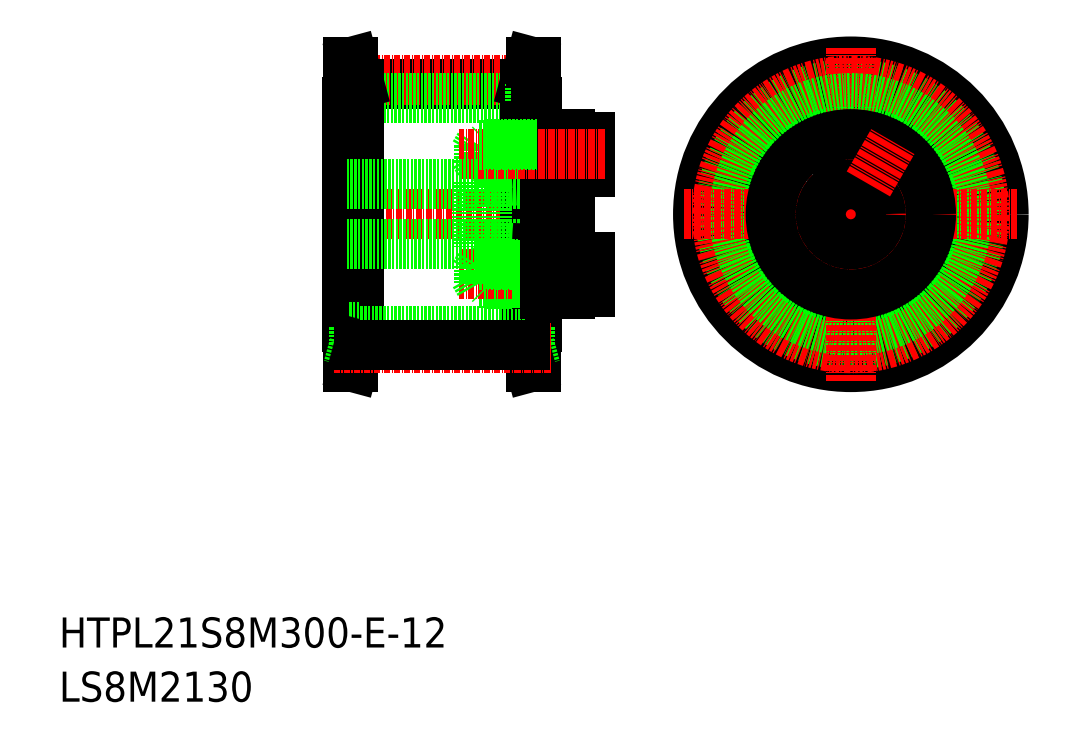
<metadata>
{"format":"dxf","ext":"dxf","renderer":"ezdxf+matplotlib","layout":"modelspace","background":"white","min_lineweight":24,"dpi":150}
</metadata>
<code>
0
SECTION
2
ENTITIES
0
TEXT
8
0
10
-286
20
-50
30
0
40
6
1
HTPL21S8M300-E-12
0
TEXT
8
0
10
-286
20
-60.81
30
0
40
6
1
LS8M2130
0
LINE
8
CENTER
10
-179.6
20
36.48
30
0
11
-231.6
21
36.48
31
0
0
LINE
8
0
10
-191.9
20
66.98
30
0
11
-191.9
21
5.984
31
0
0
LINE
8
0
10
-227.3
20
66.98
30
0
11
-227.3
21
5.984
31
0
0
LINE
8
0
10
-228.6
20
58.98
30
0
11
-228.6
21
13.98
31
0
0
LINE
8
0
10
-193.1
20
62.53
30
0
11
-226.1
21
62.53
31
0
0
LINE
8
CENTER
10
-187.9
20
63.22
30
0
11
-231.3
21
63.22
31
0
0
LINE
8
0
10
-193.1
20
59.7
30
0
11
-226.1
21
59.7
31
0
0
LINE
8
0
10
-226.1
20
62.53
30
0
11
-227.3
21
66.98
31
0
0
LINE
8
0
10
-228.3
20
66.98
30
0
11
-228.3
21
5.984
31
0
0
LINE
8
0
10
-227.1
20
62.53
30
0
11
-228.3
21
66.98
31
0
0
LINE
8
0
10
-227.1
20
62.53
30
0
11
-227.1
21
58.98
31
0
0
LINE
8
0
10
-226.1
20
62.53
30
0
11
-226.1
21
10.43
31
0
0
LINE
8
0
10
-226.1
20
58.98
30
0
11
-228.3
21
58.98
31
0
0
LINE
8
0
10
-228.3
20
58.98
30
0
11
-228.6
21
58.98
31
0
0
LINE
8
0
10
-227.3
20
66.98
30
0
11
-228.3
21
66.98
31
0
0
LINE
8
0
10
-193.1
20
62.53
30
0
11
-191.9
21
66.98
31
0
0
LINE
8
0
10
-190.9
20
66.98
30
0
11
-190.9
21
5.984
31
0
0
LINE
8
0
10
-192.1
20
62.53
30
0
11
-190.9
21
66.98
31
0
0
LINE
8
0
10
-190.6
20
58.98
30
0
11
-190.6
21
13.98
31
0
0
LINE
8
0
10
-193.1
20
58.98
30
0
11
-190.9
21
58.98
31
0
0
LINE
8
0
10
-193.1
20
62.53
30
0
11
-193.1
21
10.43
31
0
0
LINE
8
0
10
-192.1
20
62.53
30
0
11
-192.1
21
58.98
31
0
0
LINE
8
0
10
-190.9
20
58.98
30
0
11
-190.6
21
58.98
31
0
0
LINE
8
0
10
-191.9
20
66.98
30
0
11
-190.9
21
66.98
31
0
0
CIRCLE
8
0
10
-127.9
20
36.48
30
0
40
30.5
0
CIRCLE
8
0
10
-127.9
20
36.48
30
0
40
22.5
0
CIRCLE
8
0
10
-127.9
20
36.48
30
0
40
26.05
0
LINE
8
CENTER
10
-127.9
20
36.48
30
0
11
-127.9
21
69.98
31
0
0
CIRCLE
8
CENTER
10
-127.9
20
36.48
30
0
40
26.74
0
CIRCLE
8
0
10
-127.9
20
36.48
30
0
40
23.22
0
LINE
8
CENTER
10
-127.9
20
36.48
30
0
11
-94.44
21
36.48
31
0
0
LINE
8
CENTER
10
-148.4
20
36.48
30
0
11
-135.4
21
36.48
31
0
0
LINE
8
CENTER
10
-127.9
20
36.48
30
0
11
-161.4
21
36.48
31
0
0
LINE
8
CENTER
10
-127.9
20
15.98
30
0
11
-127.9
21
28.98
31
0
0
LINE
8
CENTER
10
-127.9
20
36.48
30
0
11
-127.9
21
2.984
31
0
0
LINE
8
CENTER
10
-107.4
20
36.48
30
0
11
-120.4
21
36.48
31
0
0
LINE
8
CENTER
10
-127.9
20
56.98
30
0
11
-127.9
21
43.98
31
0
0
LINE
8
0
10
-191.9
20
5.984
30
0
11
-190.9
21
5.984
31
0
0
LINE
8
0
10
-190.9
20
13.98
30
0
11
-190.6
21
13.98
31
0
0
LINE
8
0
10
-192.1
20
10.43
30
0
11
-192.1
21
13.98
31
0
0
LINE
8
0
10
-193.1
20
13.98
30
0
11
-190.9
21
13.98
31
0
0
LINE
8
0
10
-192.1
20
10.43
30
0
11
-190.9
21
5.984
31
0
0
LINE
8
0
10
-193.1
20
10.43
30
0
11
-191.9
21
5.984
31
0
0
LINE
8
0
10
-227.3
20
5.984
30
0
11
-228.3
21
5.984
31
0
0
LINE
8
0
10
-228.3
20
13.98
30
0
11
-228.6
21
13.98
31
0
0
LINE
8
0
10
-226.1
20
13.98
30
0
11
-228.3
21
13.98
31
0
0
LINE
8
0
10
-227.1
20
10.43
30
0
11
-227.1
21
13.98
31
0
0
LINE
8
0
10
-227.1
20
10.43
30
0
11
-228.3
21
5.984
31
0
0
LINE
8
0
10
-226.1
20
10.43
30
0
11
-227.3
21
5.984
31
0
0
LINE
8
0
10
-193.1
20
13.26
30
0
11
-226.1
21
13.26
31
0
0
LINE
8
CENTER
10
-187.9
20
9.744
30
0
11
-231.3
21
9.744
31
0
0
LINE
8
0
10
-193.1
20
10.43
30
0
11
-226.1
21
10.43
31
0
0
CIRCLE
8
0
10
-121.9
20
46.88
30
0
40
2
0
CIRCLE
8
0
10
-133.9
20
26.09
30
0
40
2
0
CIRCLE
8
0
10
-121.9
20
46.88
30
0
40
1.8
0
LINE
8
CENTER
10
-136.4
20
21.76
30
0
11
-131.4
21
30.42
31
0
0
CIRCLE
8
0
10
-133.9
20
26.09
30
0
40
1.8
0
LINE
8
CENTER
10
-111.9
20
27.23
30
0
11
-123.2
21
33.73
31
0
0
CIRCLE
8
0
10
-117.5
20
30.48
30
0
40
3.5
0
LINE
8
CENTER
10
-144
20
27.23
30
0
11
-132.7
21
33.73
31
0
0
CIRCLE
8
0
10
-138.3
20
30.48
30
0
40
3.5
0
CIRCLE
8
CENTER
10
-127.9
20
36.48
30
0
40
12
0
CIRCLE
8
0
10
-127.9
20
36.48
30
0
40
6
0
CIRCLE
8
0
10
-127.9
20
36.48
30
0
40
16
0
CIRCLE
8
0
10
-127.9
20
48.48
30
0
40
3.5
0
LINE
8
CENTER
10
-124.4
20
42.55
30
0
11
-119.4
21
51.21
31
0
0
LINE
8
0
10
-202.1
20
22.68
30
0
11
-190.6
21
22.68
31
0
0
LINE
8
0
10
-190.6
20
22.48
30
0
11
-201.1
21
22.48
31
0
0
LINE
8
CENTER
10
-177.1
20
24.48
30
0
11
-206.1
21
24.48
31
0
0
LINE
8
0
10
-202.1
20
22.68
30
0
11
-202.1
21
26.28
31
0
0
LINE
8
0
10
-202.1
20
26.28
30
0
11
-203.1
21
24.48
31
0
0
LINE
8
0
10
-201.1
20
22.48
30
0
11
-201.1
21
26.48
31
0
0
LINE
8
0
10
-202.1
20
22.68
30
0
11
-203.1
21
24.48
31
0
0
LINE
8
0
10
-200.1
20
22.68
30
0
11
-200.1
21
26.48
31
0
0
LINE
8
0
10
-199.9
20
22.48
30
0
11
-199.9
21
26.48
31
0
0
LINE
8
0
10
-199.9
20
22.48
30
0
11
-200.1
21
22.68
31
0
0
LINE
8
0
10
-184.1
20
20.98
30
0
11
-180.1
21
20.98
31
0
0
LINE
8
0
10
-184.1
20
27.98
30
0
11
-180.1
21
27.98
31
0
0
LINE
8
0
10
-189.1
20
20.48
30
0
11
-184.1
21
20.48
31
0
0
LINE
8
0
10
-184.1
20
22.48
30
0
11
-189.1
21
22.48
31
0
0
LINE
8
0
10
-189.1
20
22.48
30
0
11
-190.6
21
22.48
31
0
0
LINE
8
0
10
-189.1
20
22.68
30
0
11
-187.4
21
22.68
31
0
0
LINE
8
0
10
-187.4
20
22.48
30
0
11
-187.4
21
26.48
31
0
0
LINE
8
0
10
-189.1
20
22.68
30
0
11
-190.6
21
22.68
31
0
0
LINE
8
0
10
-180.1
20
20.98
30
0
11
-180.1
21
27.98
31
0
0
LINE
8
0
10
-202.6
20
29.98
30
0
11
-200.6
21
29.98
31
0
0
LINE
8
0
10
-200.6
20
29.98
30
0
11
-190.6
21
29.55
31
0
0
LINE
8
0
10
-200.6
20
30.48
30
0
11
-184.1
21
30.48
31
0
0
LINE
8
0
10
-189.1
20
29.48
30
0
11
-190.6
21
29.55
31
0
0
LINE
8
0
10
-189.1
20
26.28
30
0
11
-187.4
21
26.28
31
0
0
LINE
8
0
10
-184.1
20
26.48
30
0
11
-189.1
21
26.48
31
0
0
LINE
8
0
10
-189.1
20
26.28
30
0
11
-190.6
21
26.28
31
0
0
LINE
8
0
10
-189.1
20
26.48
30
0
11
-190.6
21
26.48
31
0
0
LINE
8
0
10
-190.6
20
26.48
30
0
11
-201.1
21
26.48
31
0
0
LINE
8
0
10
-202.1
20
26.28
30
0
11
-190.6
21
26.28
31
0
0
LINE
8
0
10
-199.9
20
26.48
30
0
11
-200.1
21
26.28
31
0
0
LINE
8
0
10
-199.9
20
46.48
30
0
11
-200.1
21
46.68
31
0
0
LINE
8
0
10
-202.1
20
46.68
30
0
11
-190.6
21
46.68
31
0
0
LINE
8
0
10
-190.6
20
46.48
30
0
11
-201.1
21
46.48
31
0
0
LINE
8
0
10
-189.1
20
46.48
30
0
11
-190.6
21
46.48
31
0
0
LINE
8
0
10
-189.1
20
46.68
30
0
11
-190.6
21
46.68
31
0
0
LINE
8
0
10
-184.1
20
46.48
30
0
11
-189.1
21
46.48
31
0
0
LINE
8
0
10
-189.1
20
46.68
30
0
11
-187.4
21
46.68
31
0
0
LINE
8
0
10
-189.1
20
43.48
30
0
11
-190.6
21
43.42
31
0
0
LINE
8
0
10
-202.6
20
42.98
30
0
11
-202.6
21
29.98
31
0
0
LINE
8
0
10
-200.6
20
42.98
30
0
11
-200.6
21
29.98
31
0
0
LINE
8
0
10
-200.6
20
42.48
30
0
11
-184.1
21
42.48
31
0
0
LINE
8
0
10
-200.6
20
42.98
30
0
11
-190.6
21
43.42
31
0
0
LINE
8
0
10
-202.6
20
42.98
30
0
11
-200.6
21
42.98
31
0
0
LINE
8
0
10
-180.1
20
51.98
30
0
11
-180.1
21
44.98
31
0
0
LINE
8
0
10
-184.1
20
52.48
30
0
11
-184.1
21
20.48
31
0
0
LINE
8
0
10
-189.1
20
50.28
30
0
11
-190.6
21
50.28
31
0
0
LINE
8
0
10
-187.4
20
50.48
30
0
11
-187.4
21
46.48
31
0
0
LINE
8
0
10
-189.1
20
50.28
30
0
11
-187.4
21
50.28
31
0
0
LINE
8
0
10
-189.1
20
52.48
30
0
11
-189.1
21
20.48
31
0
0
LINE
8
0
10
-189.1
20
50.48
30
0
11
-190.6
21
50.48
31
0
0
LINE
8
0
10
-184.1
20
50.48
30
0
11
-189.1
21
50.48
31
0
0
LINE
8
0
10
-189.1
20
52.48
30
0
11
-184.1
21
52.48
31
0
0
LINE
8
0
10
-184.1
20
44.98
30
0
11
-180.1
21
44.98
31
0
0
LINE
8
0
10
-184.1
20
51.98
30
0
11
-180.1
21
51.98
31
0
0
LINE
8
0
10
-199.9
20
50.48
30
0
11
-200.1
21
50.28
31
0
0
LINE
8
0
10
-199.9
20
50.48
30
0
11
-199.9
21
46.48
31
0
0
LINE
8
0
10
-200.1
20
50.28
30
0
11
-200.1
21
46.48
31
0
0
LINE
8
0
10
-202.1
20
50.28
30
0
11
-203.1
21
48.48
31
0
0
LINE
8
0
10
-201.1
20
50.48
30
0
11
-201.1
21
46.48
31
0
0
LINE
8
0
10
-202.1
20
46.68
30
0
11
-203.1
21
48.48
31
0
0
LINE
8
0
10
-202.1
20
50.28
30
0
11
-202.1
21
46.68
31
0
0
LINE
8
CENTER
10
-177.1
20
48.48
30
0
11
-206.1
21
48.48
31
0
0
LINE
8
0
10
-190.6
20
50.48
30
0
11
-201.1
21
50.48
31
0
0
LINE
8
0
10
-202.1
20
50.28
30
0
11
-190.6
21
50.28
31
0
0
LINE
8
0
10
-228.6
20
30.48
30
0
11
-202.6
21
30.48
31
0
0
LINE
8
0
10
-228.6
20
42.48
30
0
11
-202.6
21
42.48
31
0
0
ENDSEC
0
EOF

</code>
